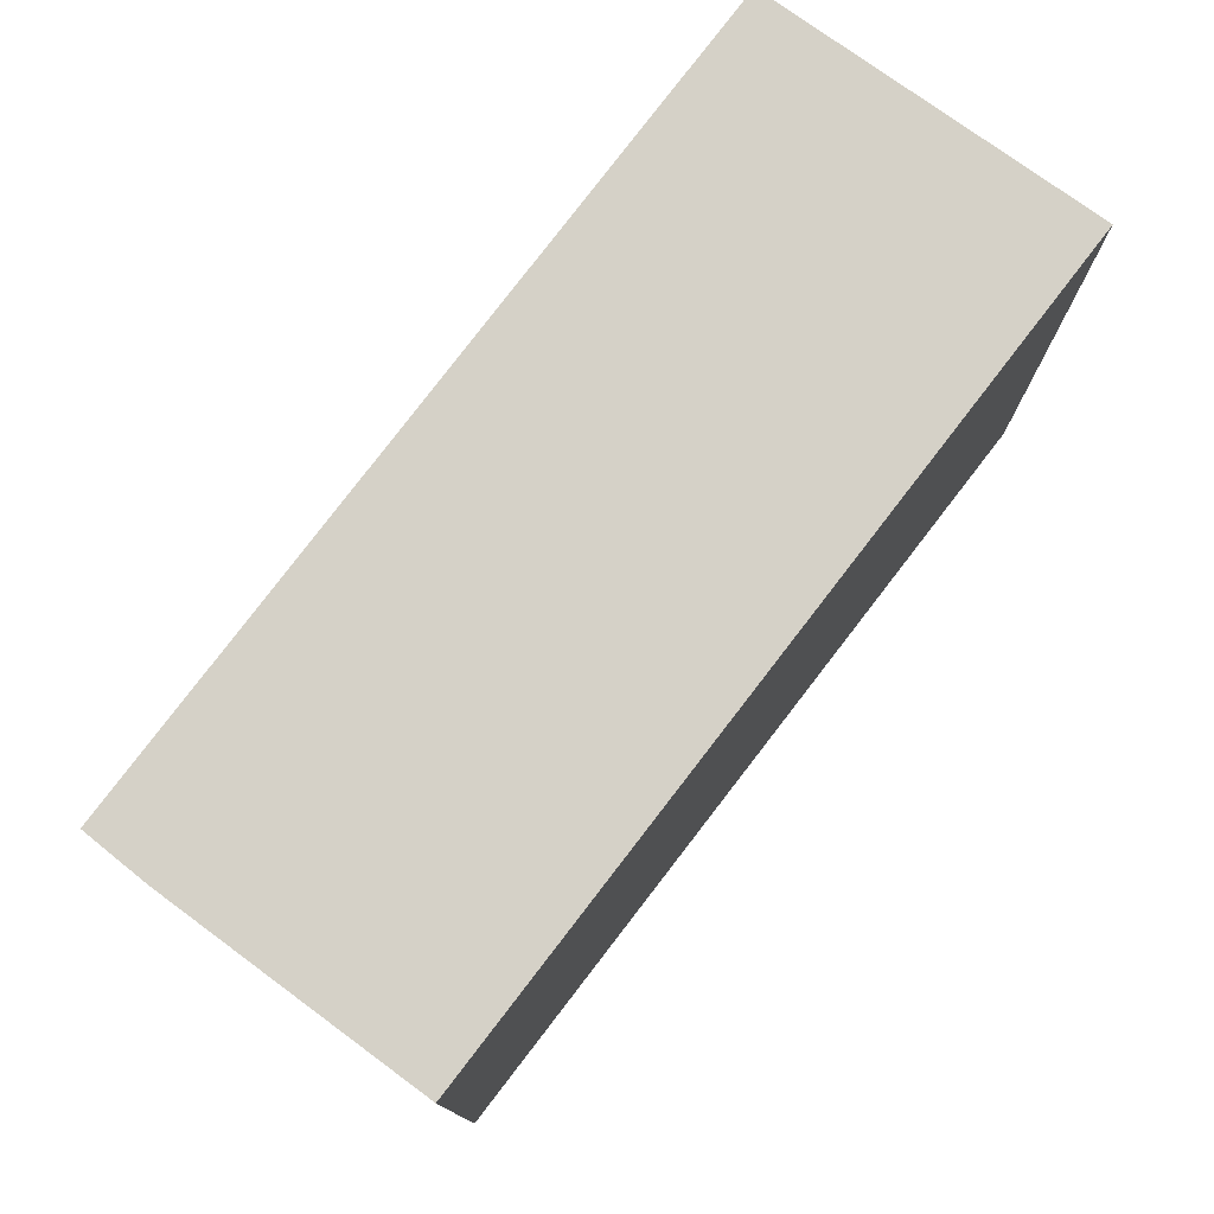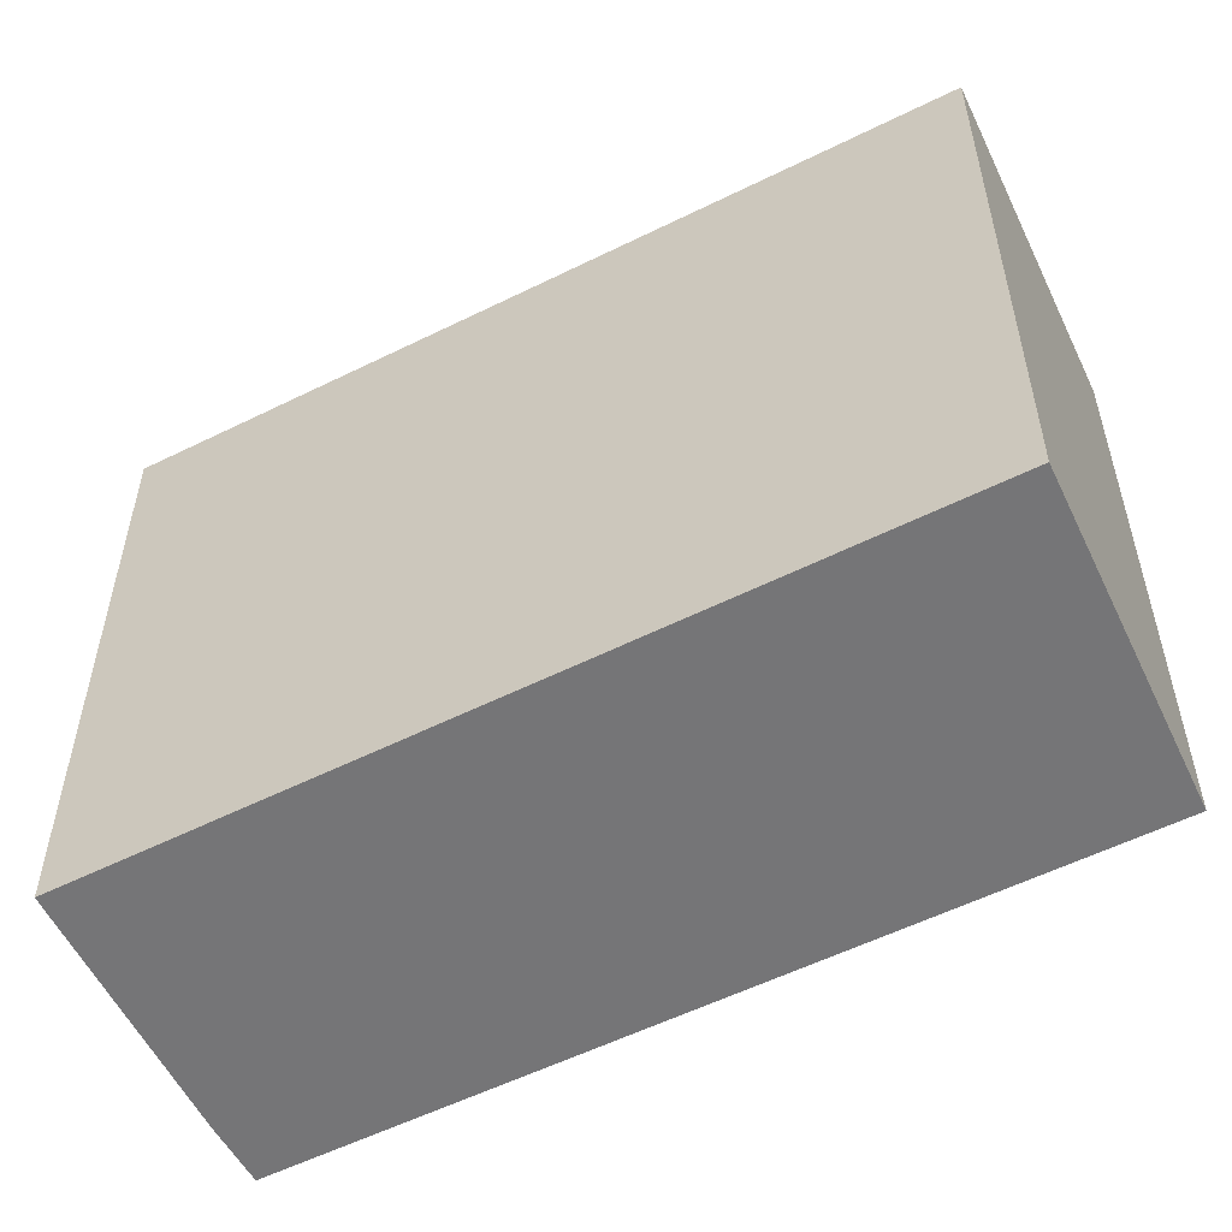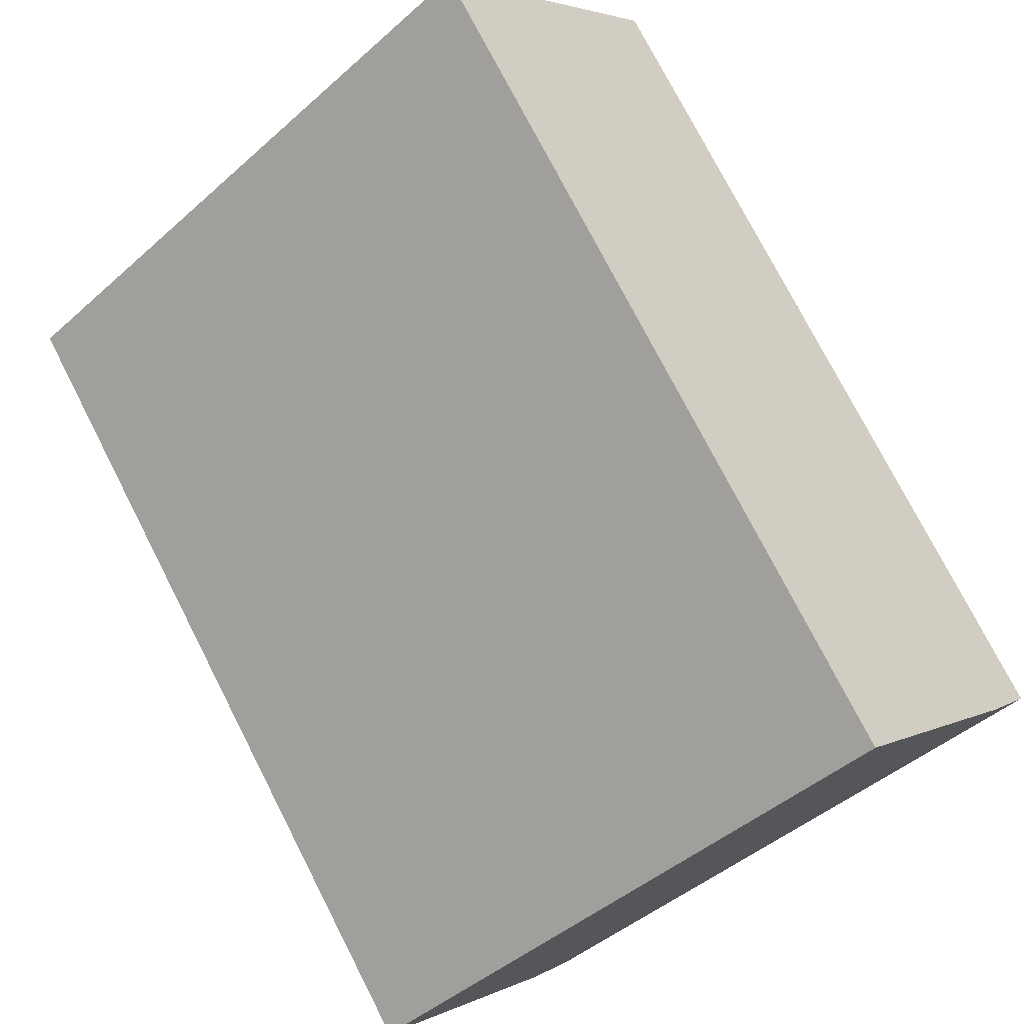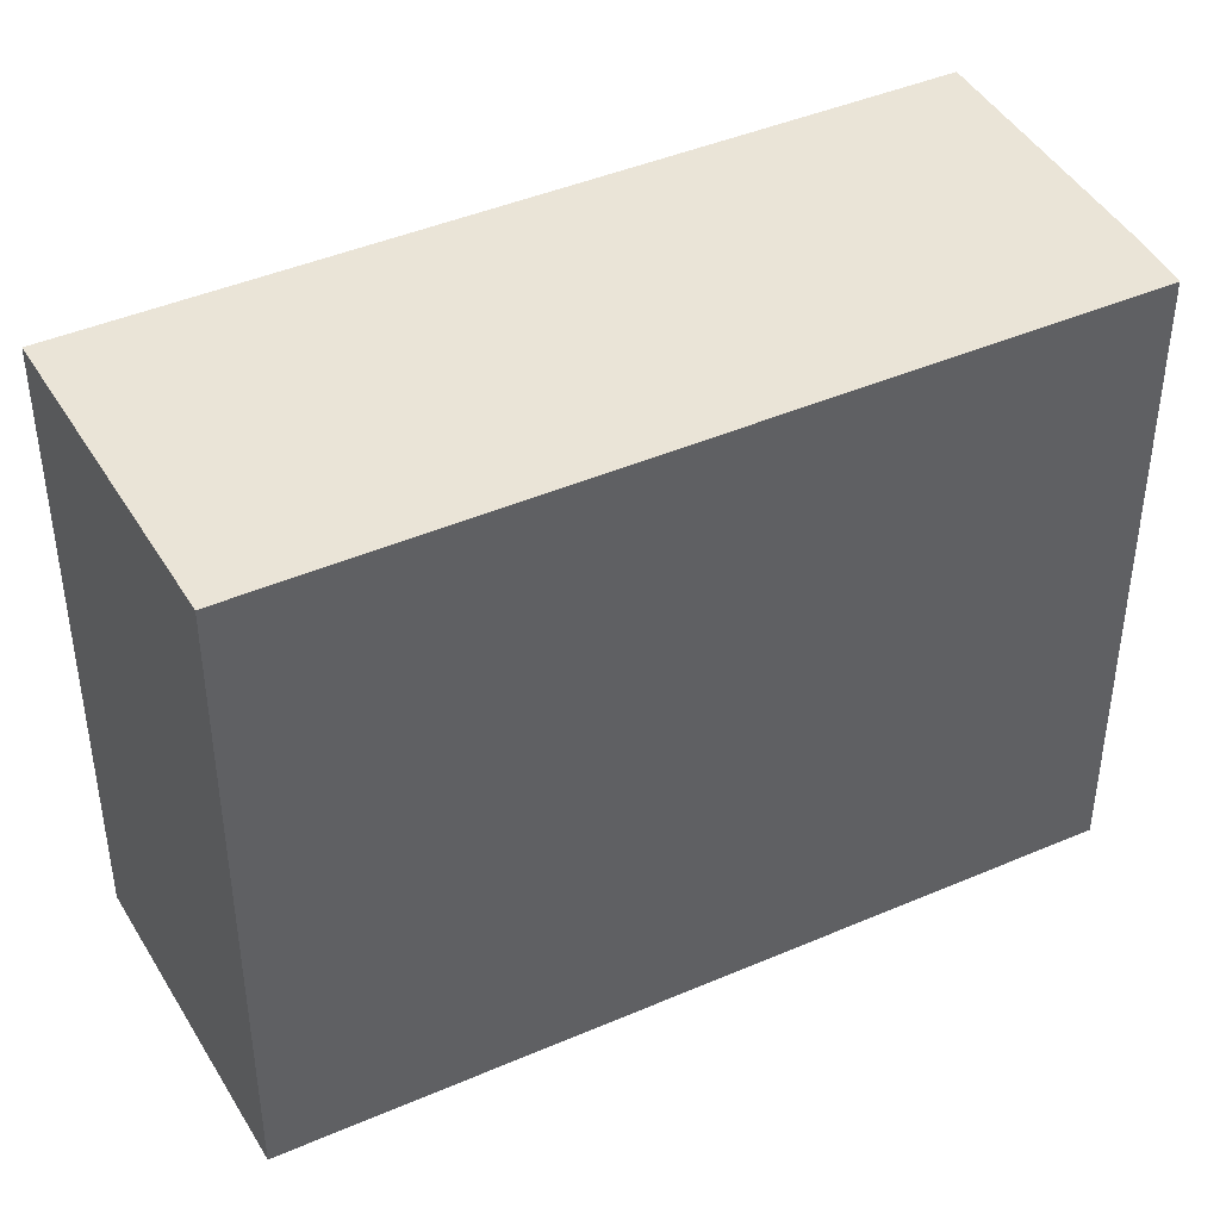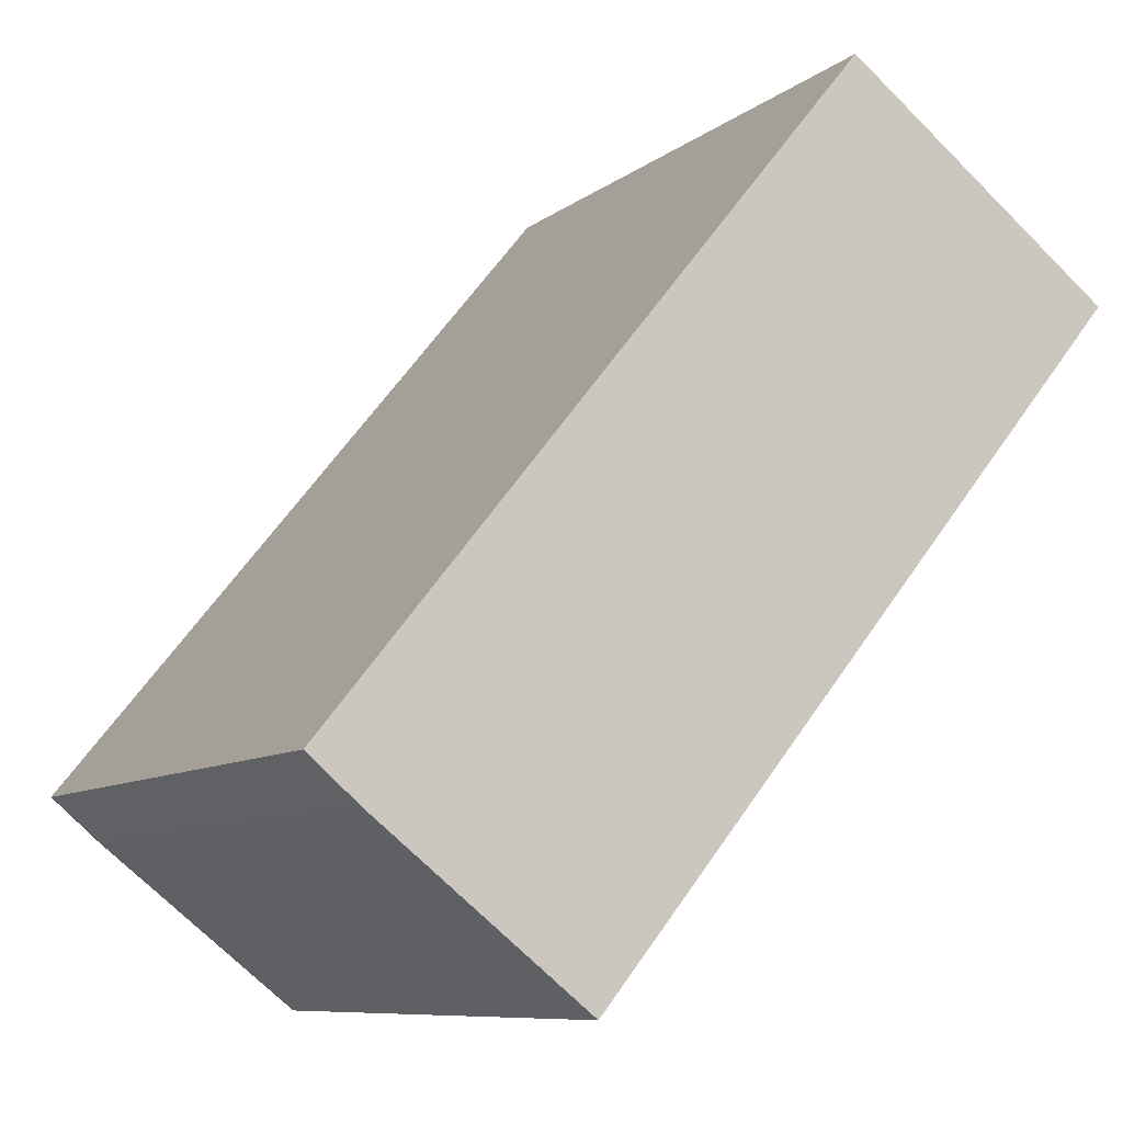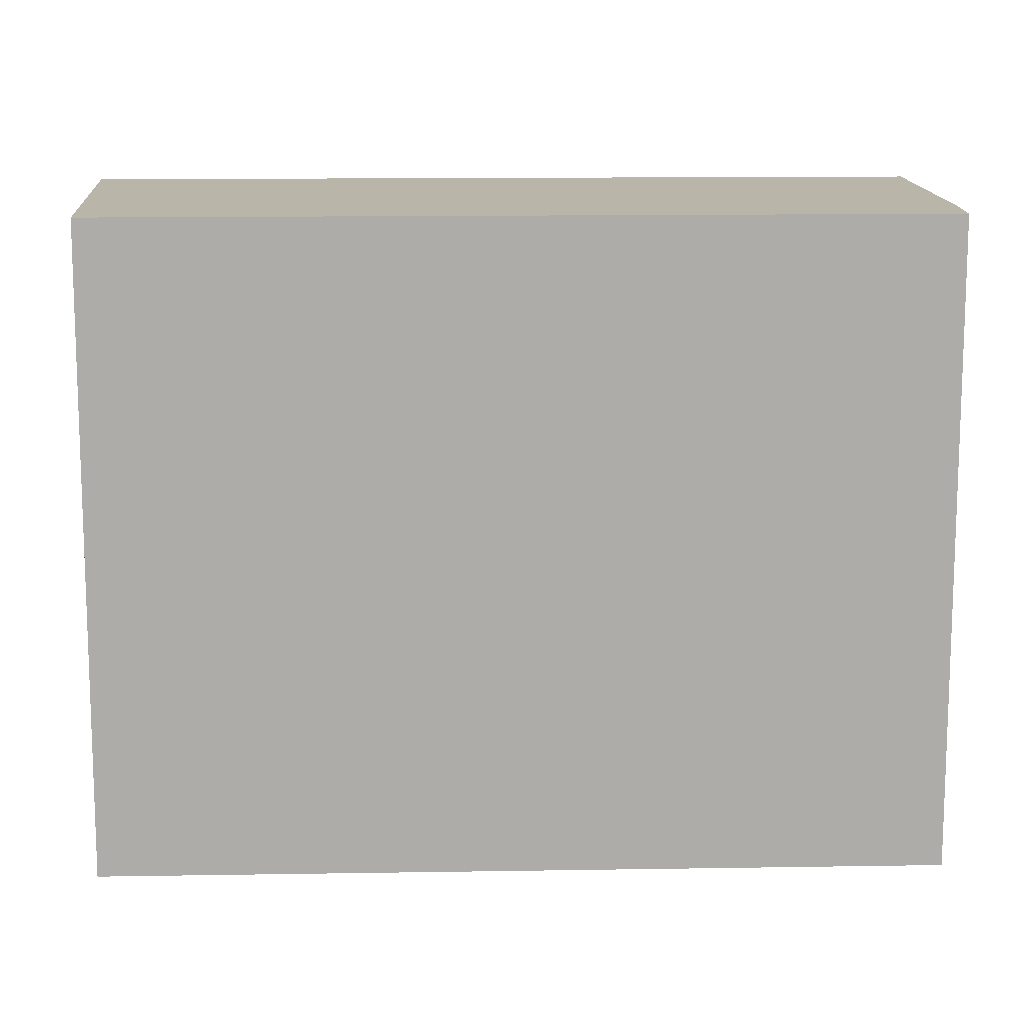
<metadata>
{"format":"obj","ext":"obj","renderer":"f3d","projection":"perspective","resolution":1024,"background":"white","views":[{"elev":78.9,"azim":178.3,"up":"+Y"},{"elev":-56.6,"azim":-101.9,"up":"+Y"},{"elev":-44.4,"azim":-44.0,"up":"+Z"},{"elev":43.7,"azim":24.0,"up":"+Y"},{"elev":-8.7,"azim":152.1,"up":"+Z"},{"elev":13.5,"azim":48.8,"up":"+Y"}]}
</metadata>
<code>
v  1.435 3.451 1.08
v  2.853 3.451 -3.488
v  0 3.451 2.113e-16
v  4.239 3.451 -2.374
v  3.972 3.451 -2.604
v  2.853 2.136e-16 -3.488
v  0 0 0
v  1.435 -6.613e-17 1.08
v  4.239 1.454e-16 -2.374
v  3.972 1.594e-16 -2.604
g defaultobject
f 1 2 3
f 2 1 4
f 2 4 5
f 6 3 2
f 3 6 7
f 7 1 3
f 1 7 8
f 8 4 1
f 4 8 9
f 10 2 5
f 2 10 6
f 9 5 4
f 5 9 10
f 6 8 7
f 8 6 10
f 8 10 9

</code>
